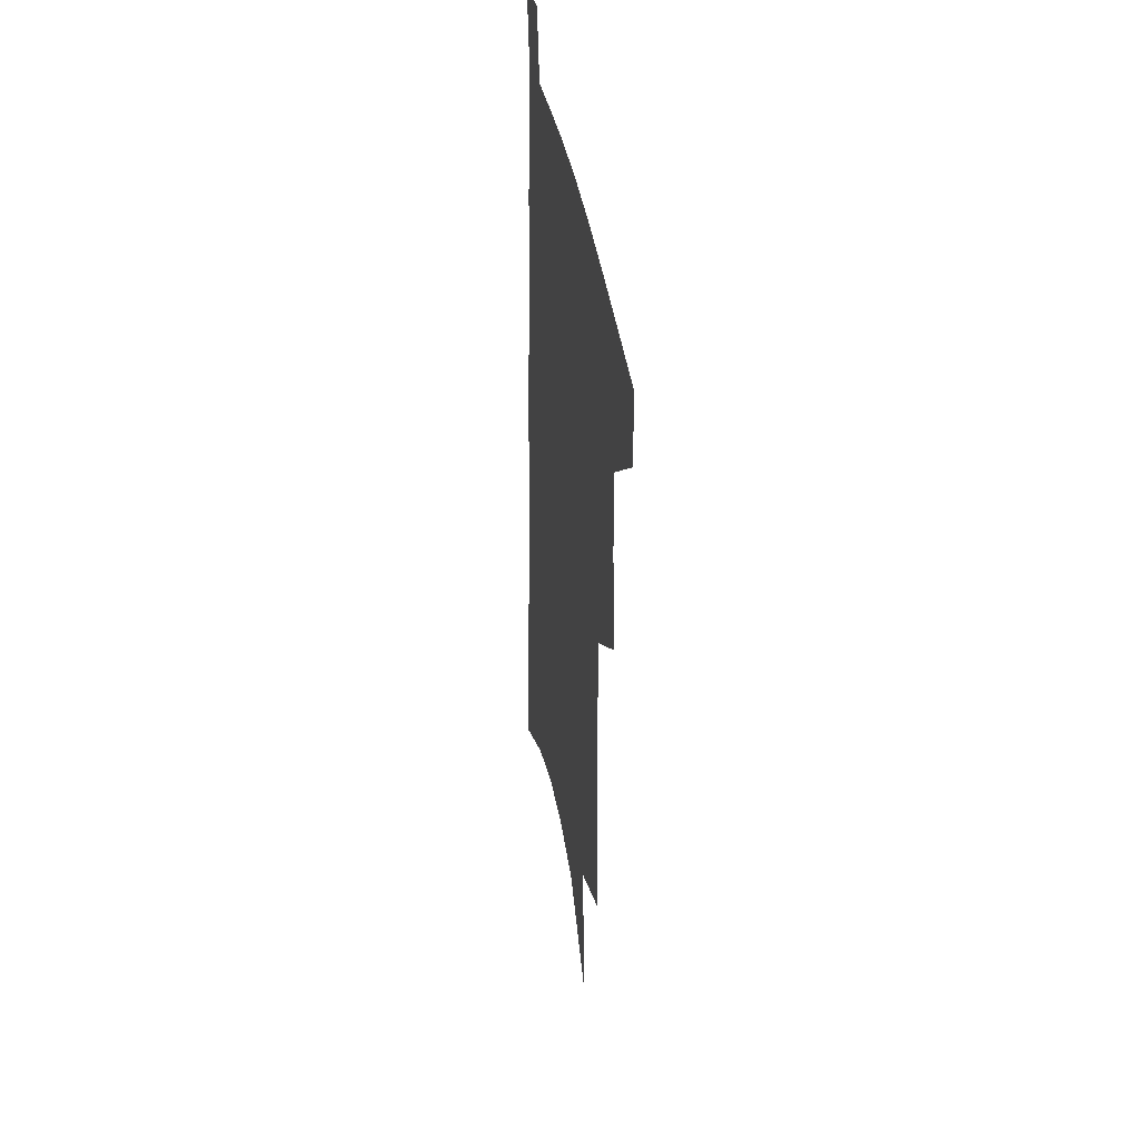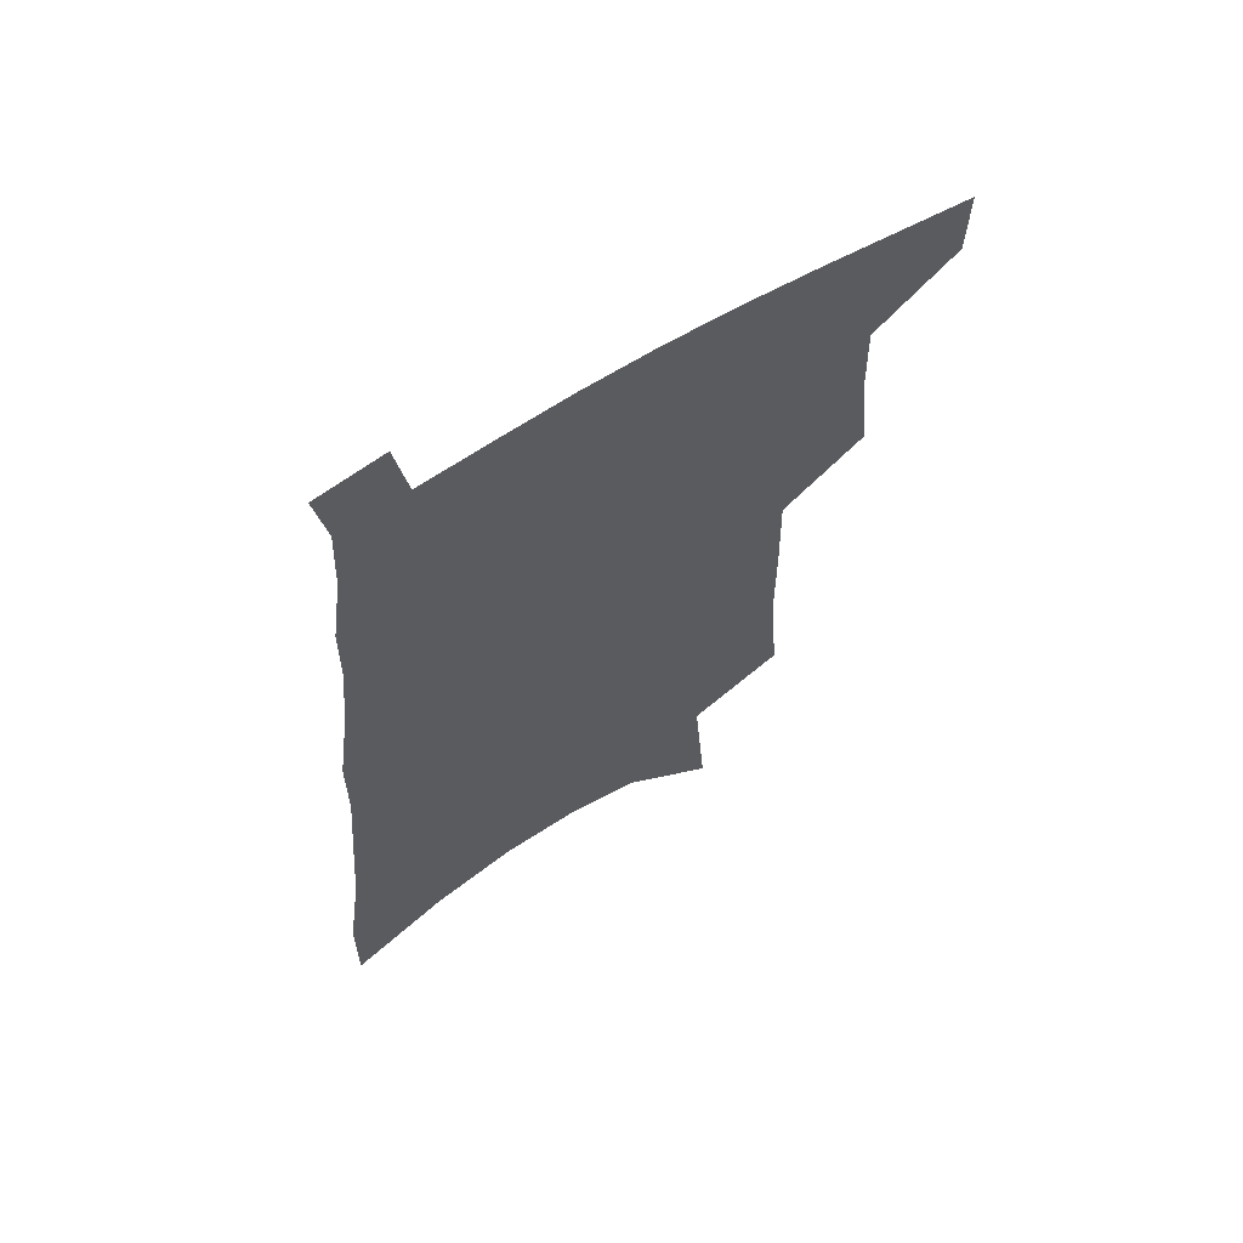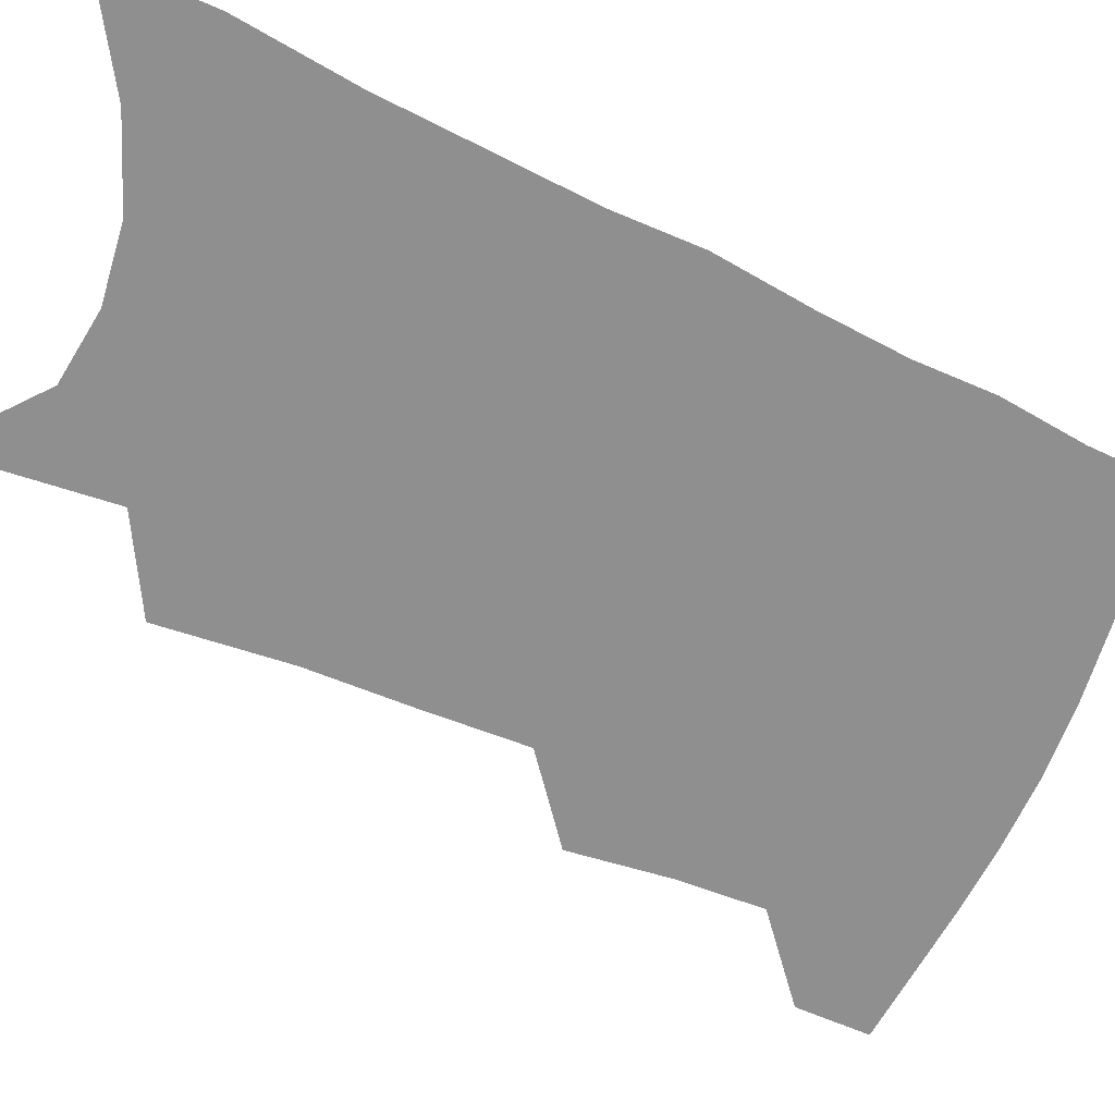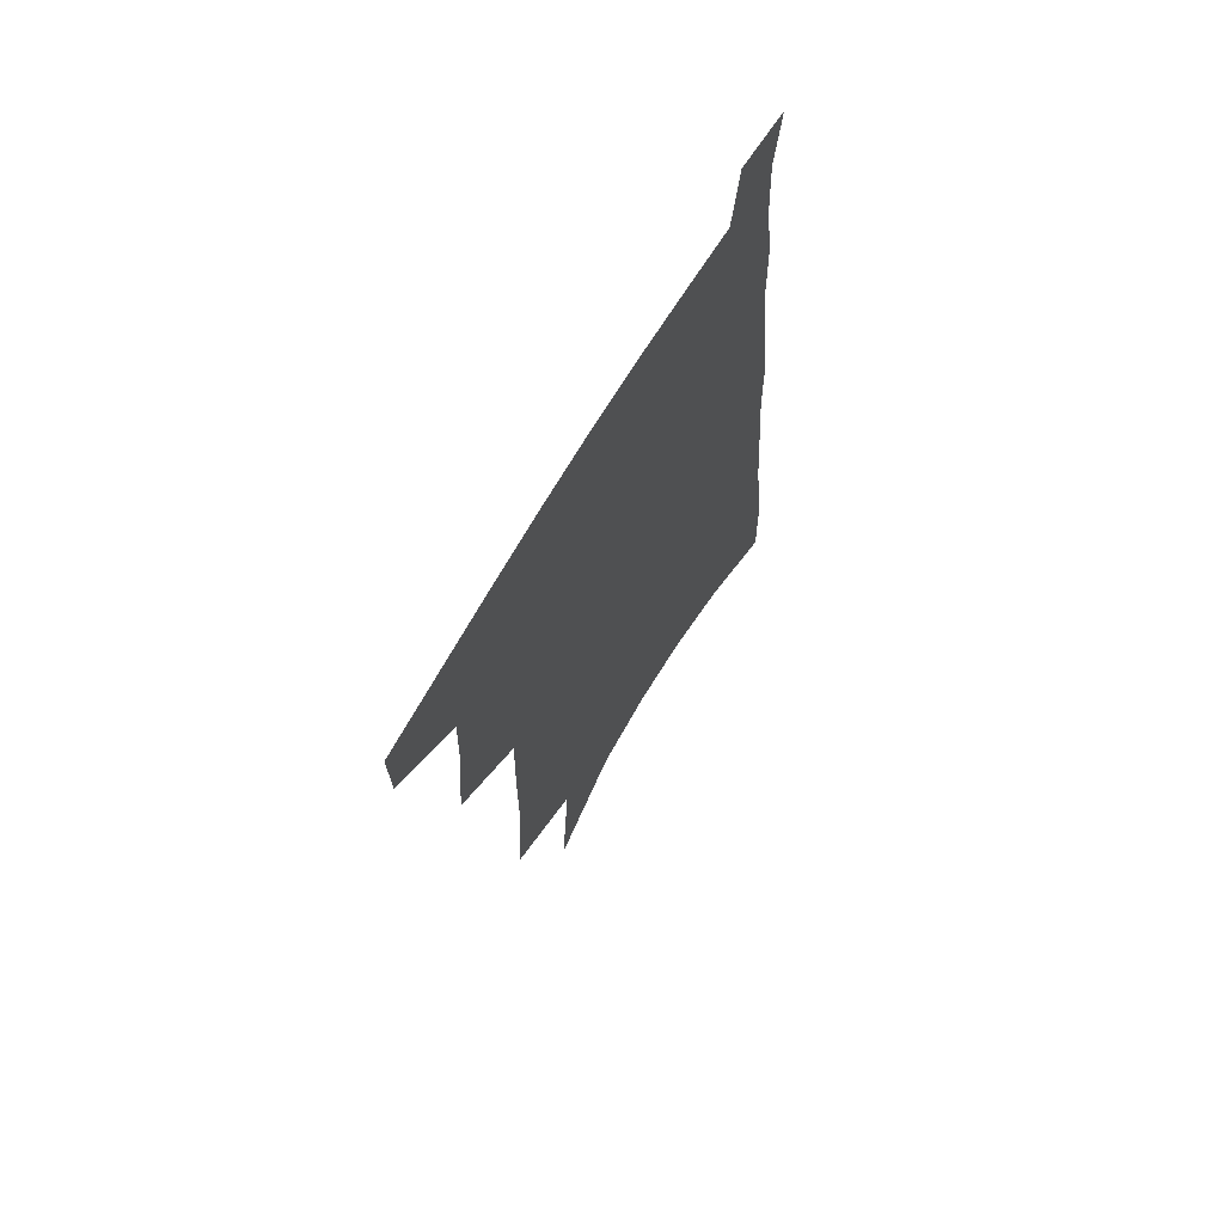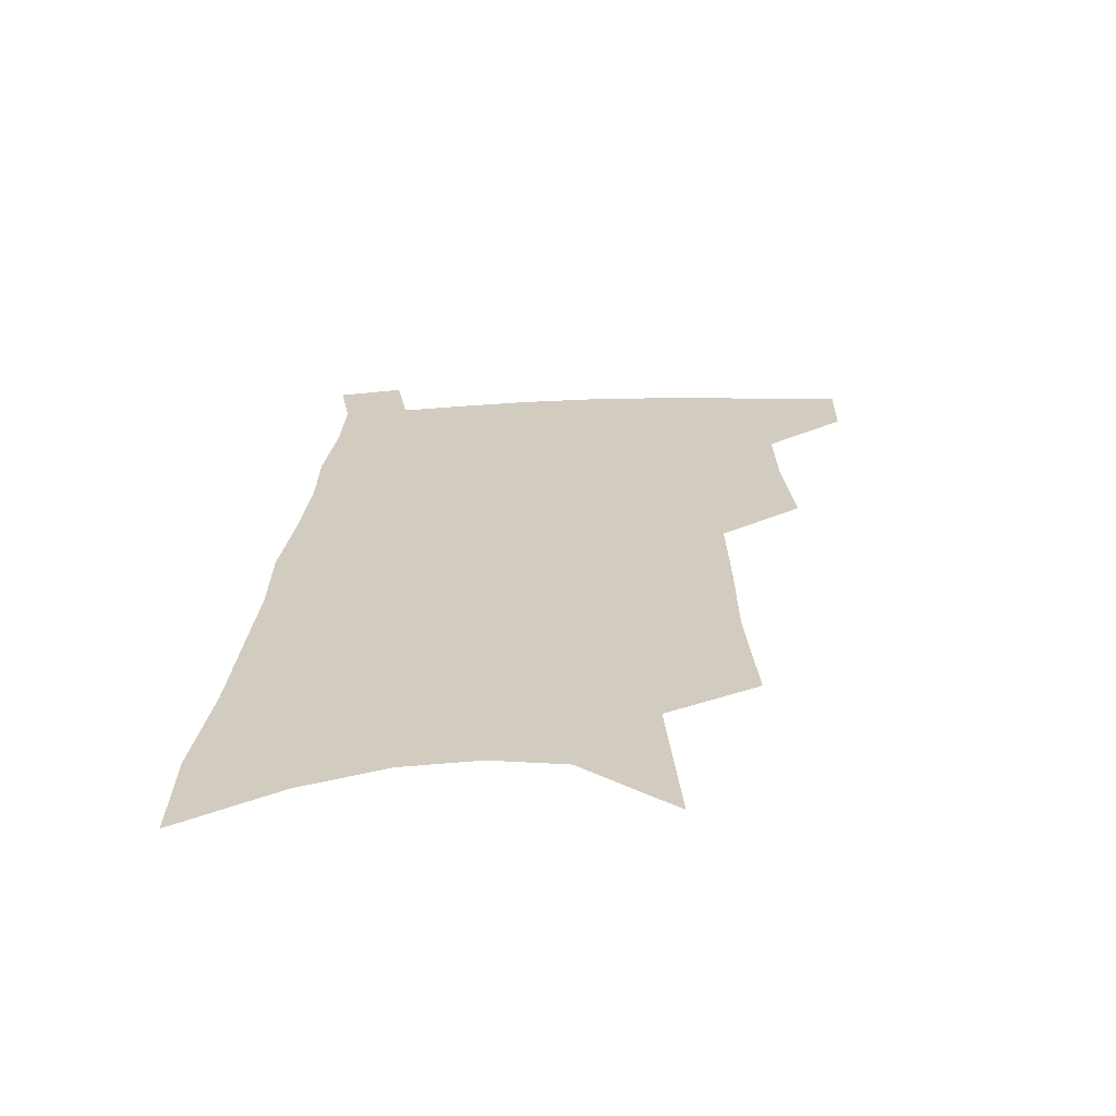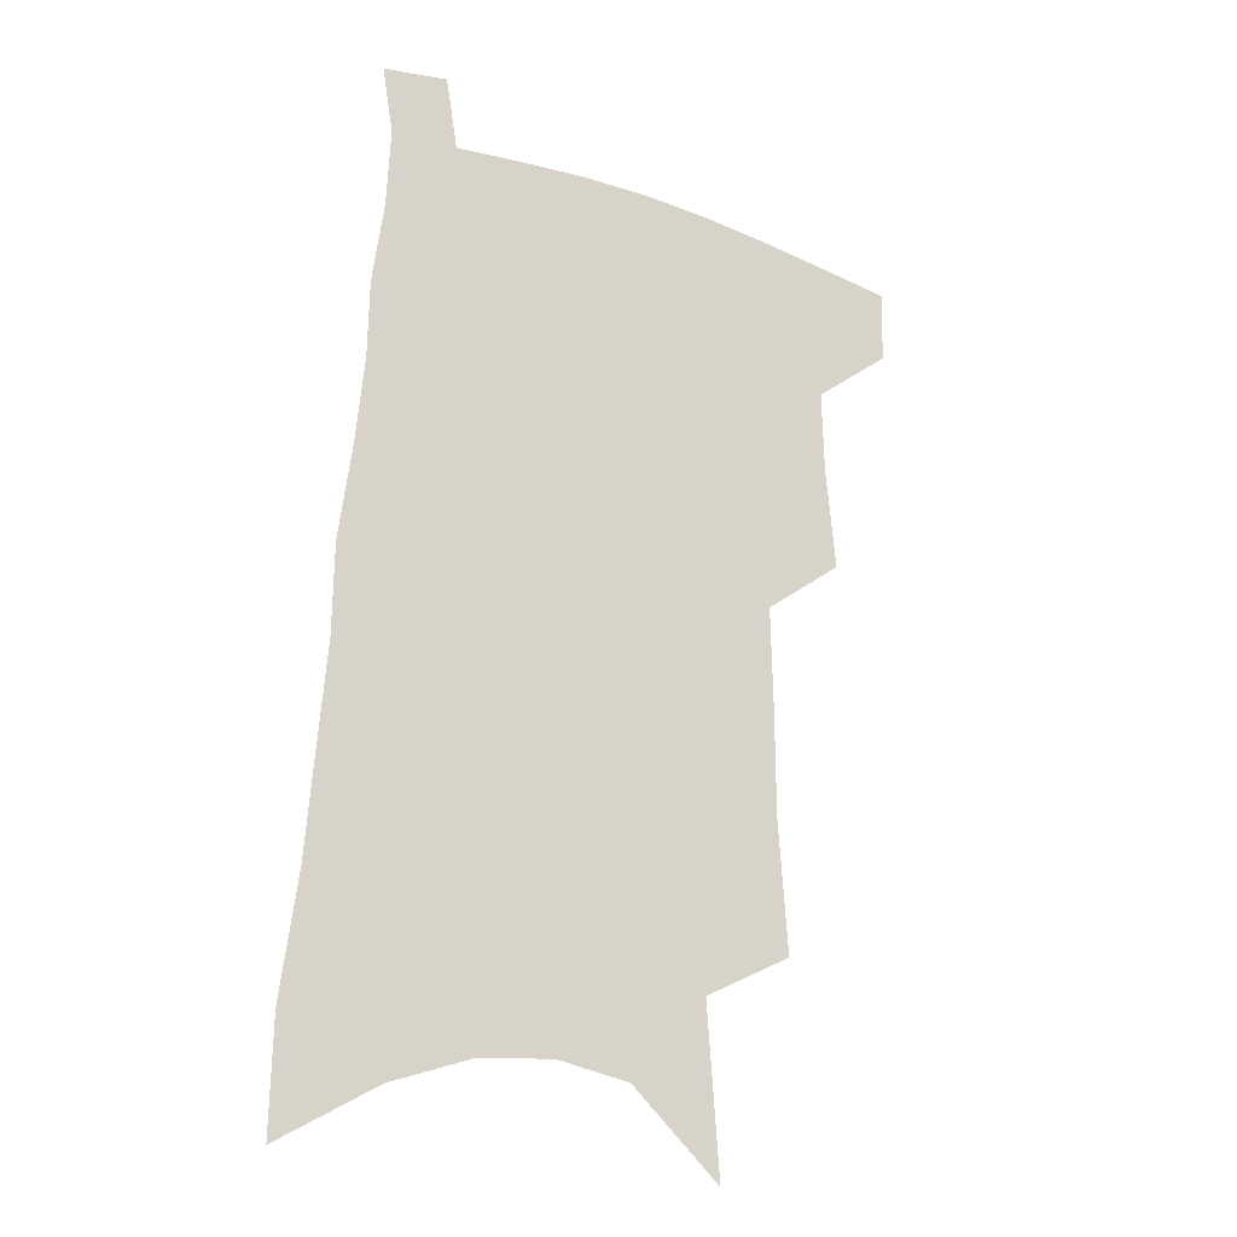
<metadata>
{"format":"obj","ext":"obj","renderer":"f3d","projection":"perspective","resolution":1024,"background":"white","views":[{"elev":38.7,"azim":-98.9,"up":"+Y"},{"elev":65.4,"azim":148.7,"up":"+Y"},{"elev":-65.4,"azim":67.6,"up":"+Z"},{"elev":69.3,"azim":-59.4,"up":"+Y"},{"elev":-65.7,"azim":-178.1,"up":"+Y"},{"elev":-22.0,"azim":147.5,"up":"+Y"}]}
</metadata>
<code>
v 499.5 474.1 0
v 499 499.9 0
v 524 386.2 0
v 527.6 421.9 0
v 528.3 451.5 0
v 527.5 477.4 0
v 524.5 502.9 0
v 548.5 245.1 0
v 551.9 291.2 0
v 552.1 328.3 0
v 552.9 364.8 0
v 554.2 399 0
v 553.8 426.9 0
v 554.4 454.8 0
v 552.8 479.8 0
v 549.9 505.8 0
v 576.5 169.9 0
v 580.9 228.2 0
v 579.7 266.3 0
v 581.2 310 0
v 579.9 342.1 0
v 579.2 373.7 0
v 580 405.4 0
v 580.2 432.7 0
v 579.8 457.4 0
v 578.9 481.2 0
v 575.6 507.9 0
v 608.8 198 0
v 607.7 239.9 0
v 605.7 274.5 0
v 605.5 316.4 0
v 604.3 347.7 0
v 603.9 380 0
v 603.7 408.2 0
v 603.6 434.5 0
v 603.5 458.5 0
v 603.3 482.2 0
v 601.2 508.8 0
v 635.1 202.2 0
v 632.9 244.1 0
v 630.9 281.1 0
v 629.3 317.6 0
v 627.9 351.8 0
v 627.2 380.7 0
v 626.6 409.2 0
v 626.3 436.5 0
v 626.8 459 0
v 627.3 482.2 0
v 626.8 507.9 0
v 662 199.5 0
v 659.2 239.5 0
v 656.3 278.5 0
v 653.3 316.9 0
v 651.8 348.6 0
v 651.1 377.5 0
v 650.4 405.5 0
v 649.2 433.8 0
v 649.7 458.2 0
v 650.7 481.7 0
v 652.9 505.3 0
v 691.7 188.8 0
v 686.6 233 0
v 683.3 271.4 0
v 681.2 306.2 0
v 678.1 340.6 0
v 676.5 371.5 0
v 674.9 401.2 0
v 673.5 429.2 0
v 673.8 454.5 0
v 673.8 479.7 0
v 677 502.5 0
v 681.2 527.7 0
v 727.3 167.8 0
v 726.6 205.8 0
v 720.9 248.1 0
v 717.9 284.8 0
v 714.9 319.9 0
v 714.5 351 0
v 710 384.7 0
v 707 415.6 0
v 706.4 443.2 0
v 702.4 472.9 0
v 701 500.4 0
v 705 523.3 0
f 5 6 1
f 1 6 2
f 6 7 2
f 11 12 3
f 3 12 4
f 12 13 4
f 4 13 5
f 13 14 5
f 5 14 6
f 14 15 6
f 6 15 7
f 15 16 7
f 18 19 8
f 8 19 9
f 19 20 9
f 9 20 10
f 20 21 10
f 10 21 11
f 21 22 11
f 11 22 12
f 22 23 12
f 12 23 13
f 23 24 13
f 13 24 14
f 24 25 14
f 14 25 15
f 25 26 15
f 15 26 16
f 26 27 16
f 17 28 18
f 28 29 18
f 18 29 19
f 29 30 19
f 19 30 20
f 30 31 20
f 20 31 21
f 31 32 21
f 21 32 22
f 32 33 22
f 22 33 23
f 33 34 23
f 23 34 24
f 34 35 24
f 24 35 25
f 35 36 25
f 25 36 26
f 36 37 26
f 26 37 27
f 37 38 27
f 28 39 29
f 39 40 29
f 29 40 30
f 40 41 30
f 30 41 31
f 41 42 31
f 31 42 32
f 42 43 32
f 32 43 33
f 43 44 33
f 33 44 34
f 44 45 34
f 34 45 35
f 45 46 35
f 35 46 36
f 46 47 36
f 36 47 37
f 47 48 37
f 37 48 38
f 48 49 38
f 39 50 40
f 50 51 40
f 40 51 41
f 51 52 41
f 41 52 42
f 52 53 42
f 42 53 43
f 53 54 43
f 43 54 44
f 54 55 44
f 44 55 45
f 55 56 45
f 45 56 46
f 56 57 46
f 46 57 47
f 57 58 47
f 47 58 48
f 58 59 48
f 48 59 49
f 59 60 49
f 50 61 51
f 61 62 51
f 51 62 52
f 62 63 52
f 52 63 53
f 63 64 53
f 53 64 54
f 64 65 54
f 54 65 55
f 65 66 55
f 55 66 56
f 66 67 56
f 56 67 57
f 67 68 57
f 57 68 58
f 68 69 58
f 58 69 59
f 69 70 59
f 59 70 60
f 70 71 60
f 61 73 62
f 73 74 62
f 62 74 63
f 74 75 63
f 63 75 64
f 75 76 64
f 64 76 65
f 76 77 65
f 65 77 66
f 77 78 66
f 66 78 67
f 78 79 67
f 67 79 68
f 79 80 68
f 68 80 69
f 80 81 69
f 69 81 70
f 81 82 70
f 70 82 71
f 82 83 71
f 71 83 72
f 83 84 72

</code>
